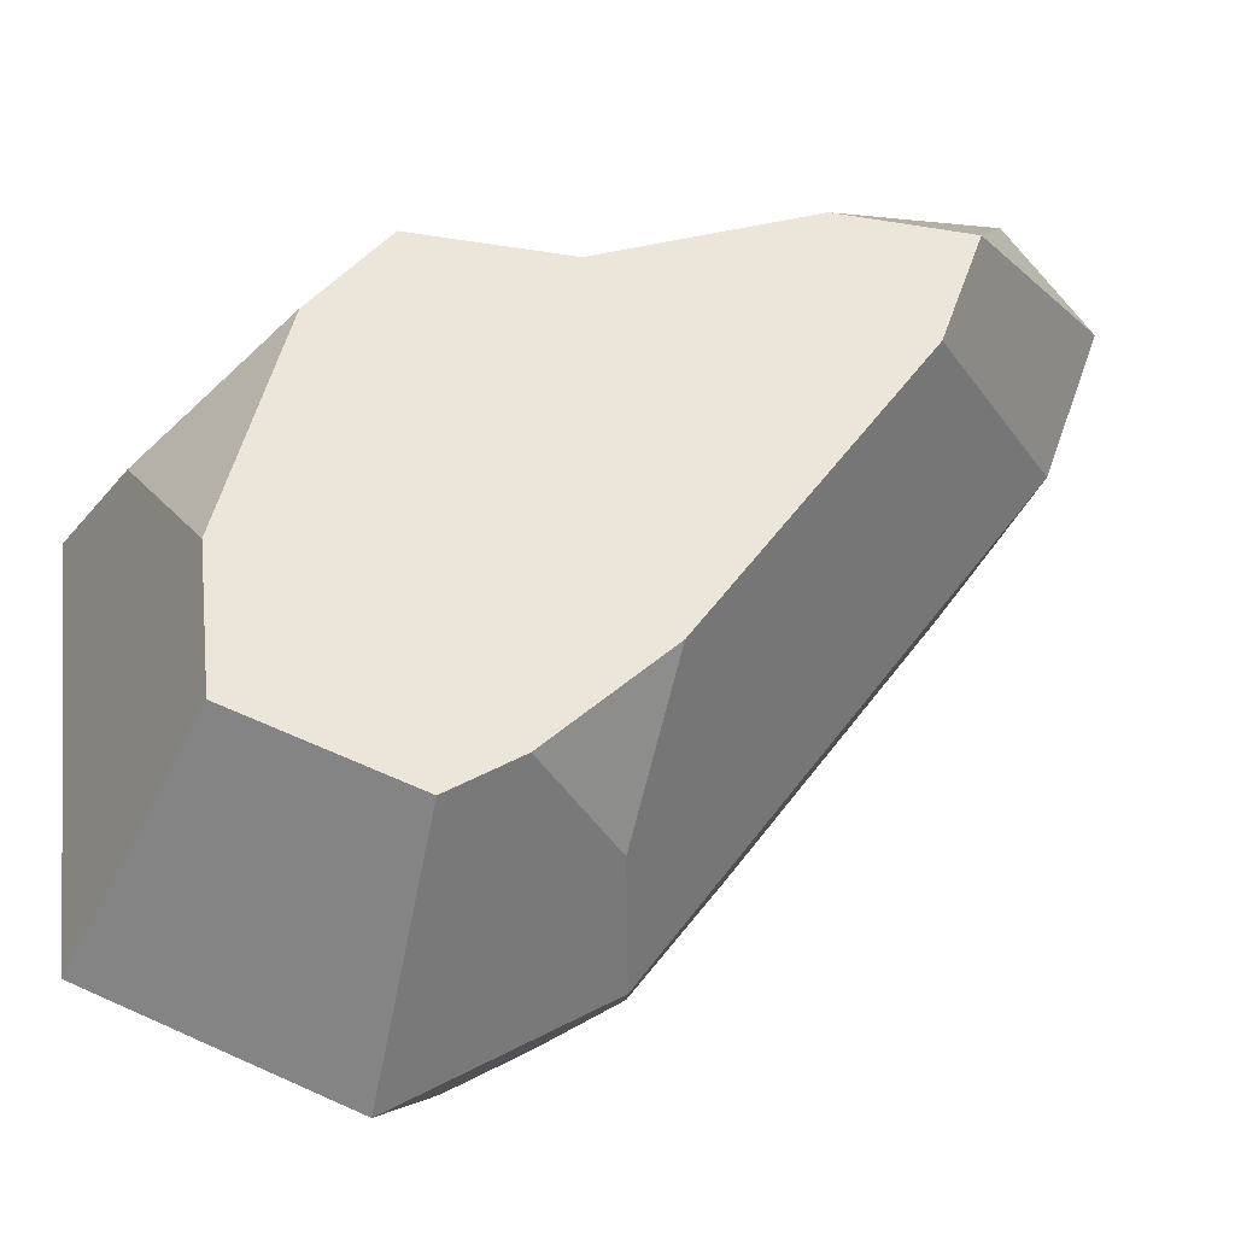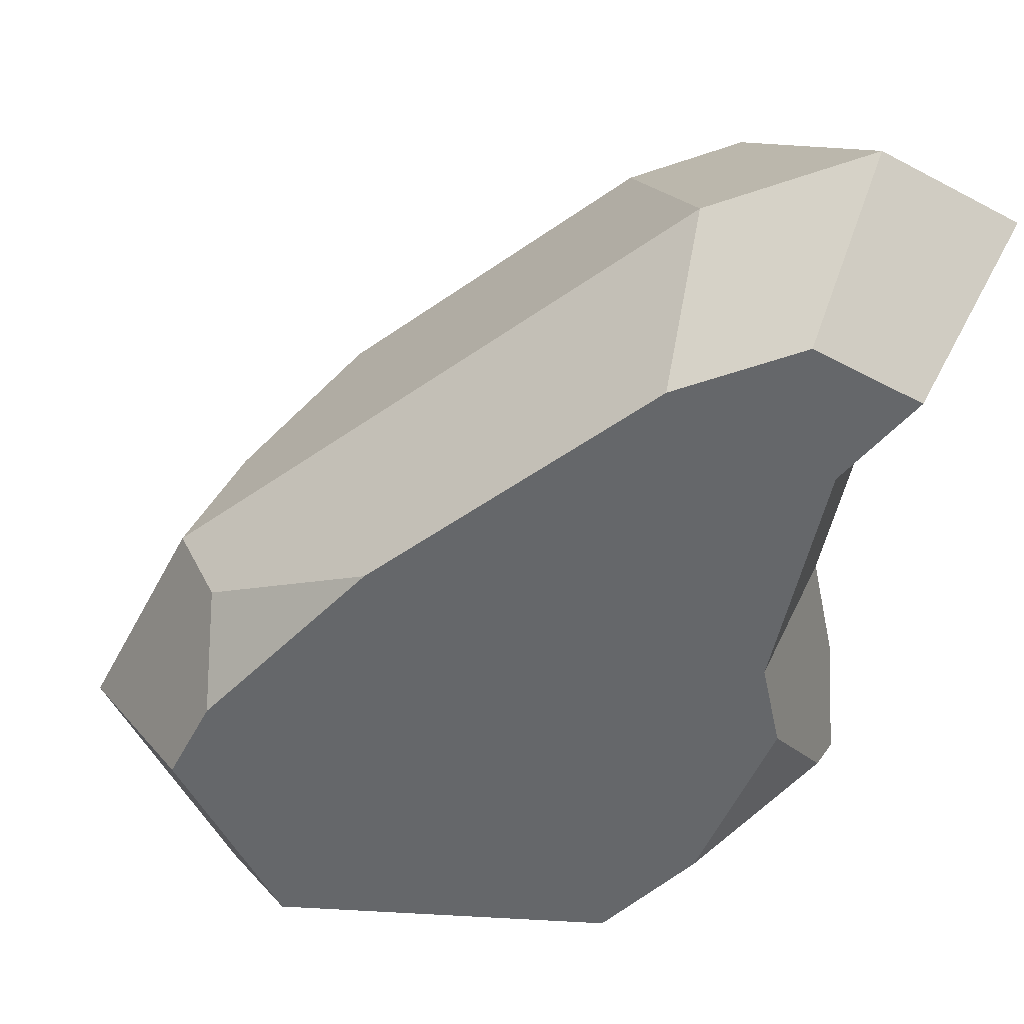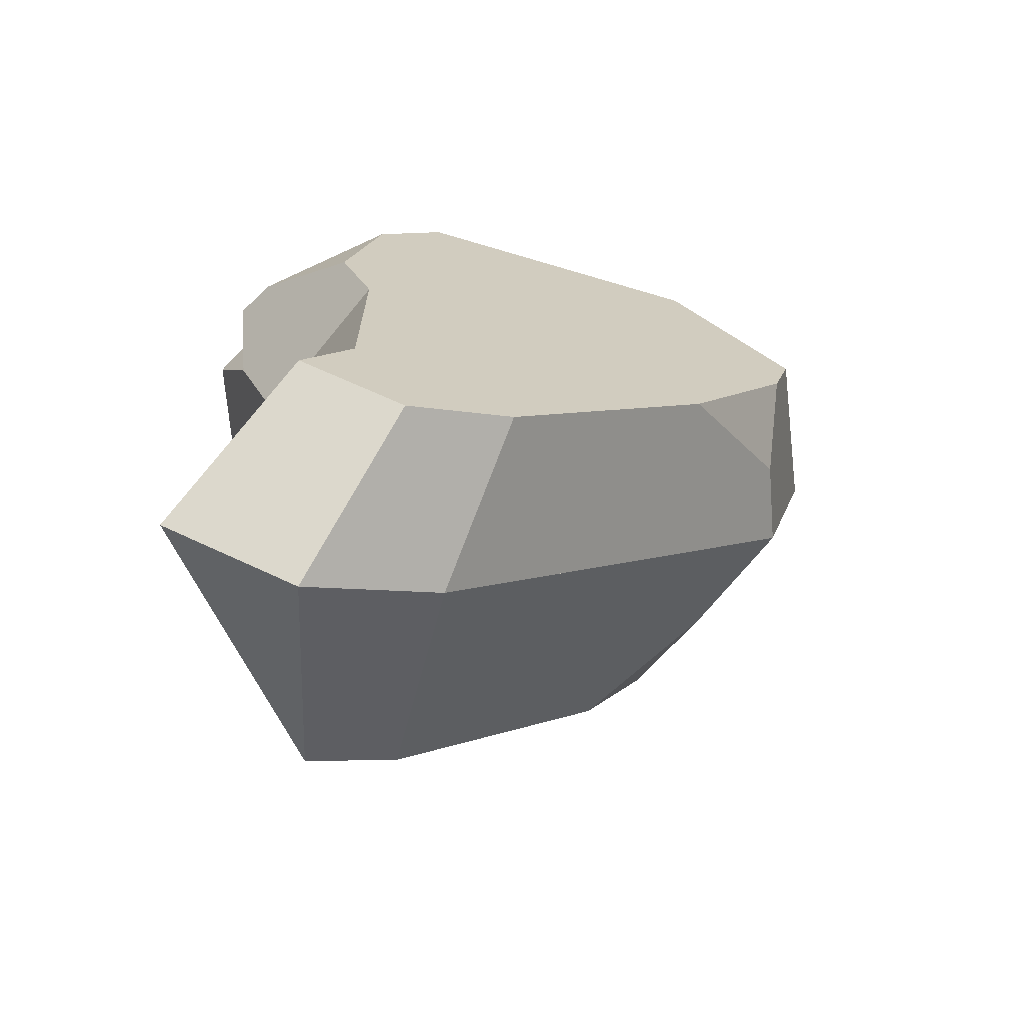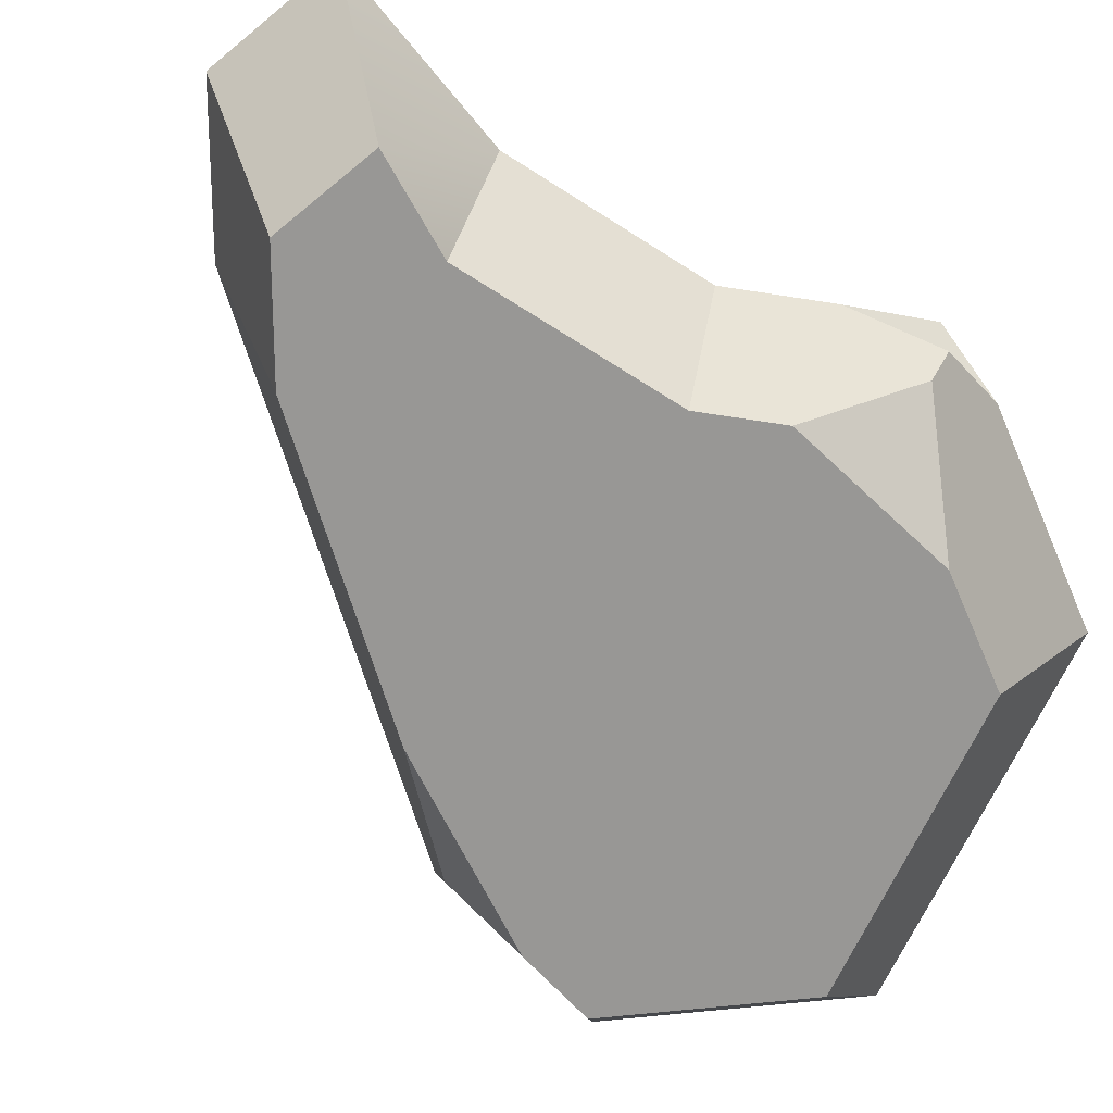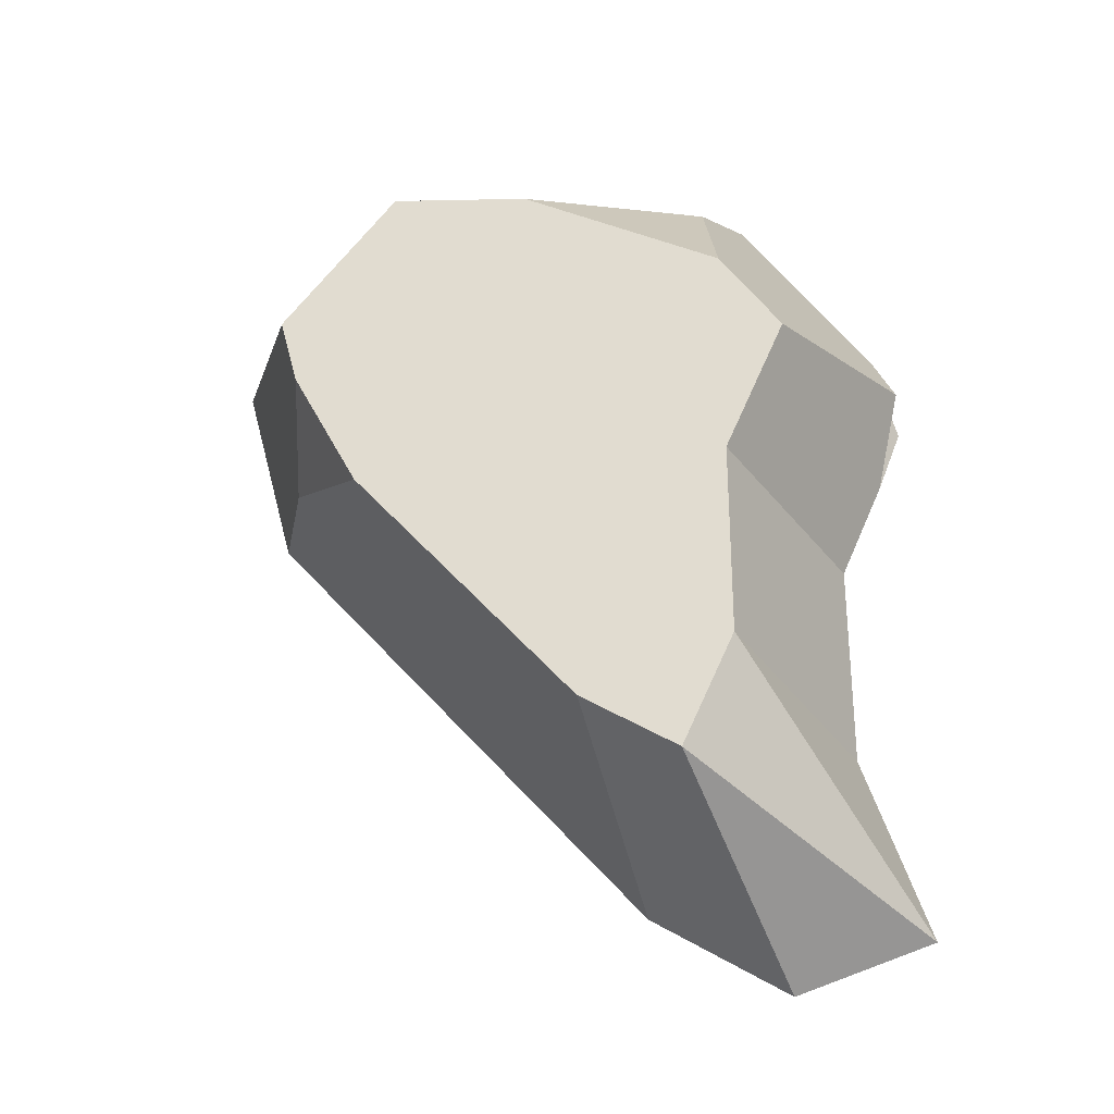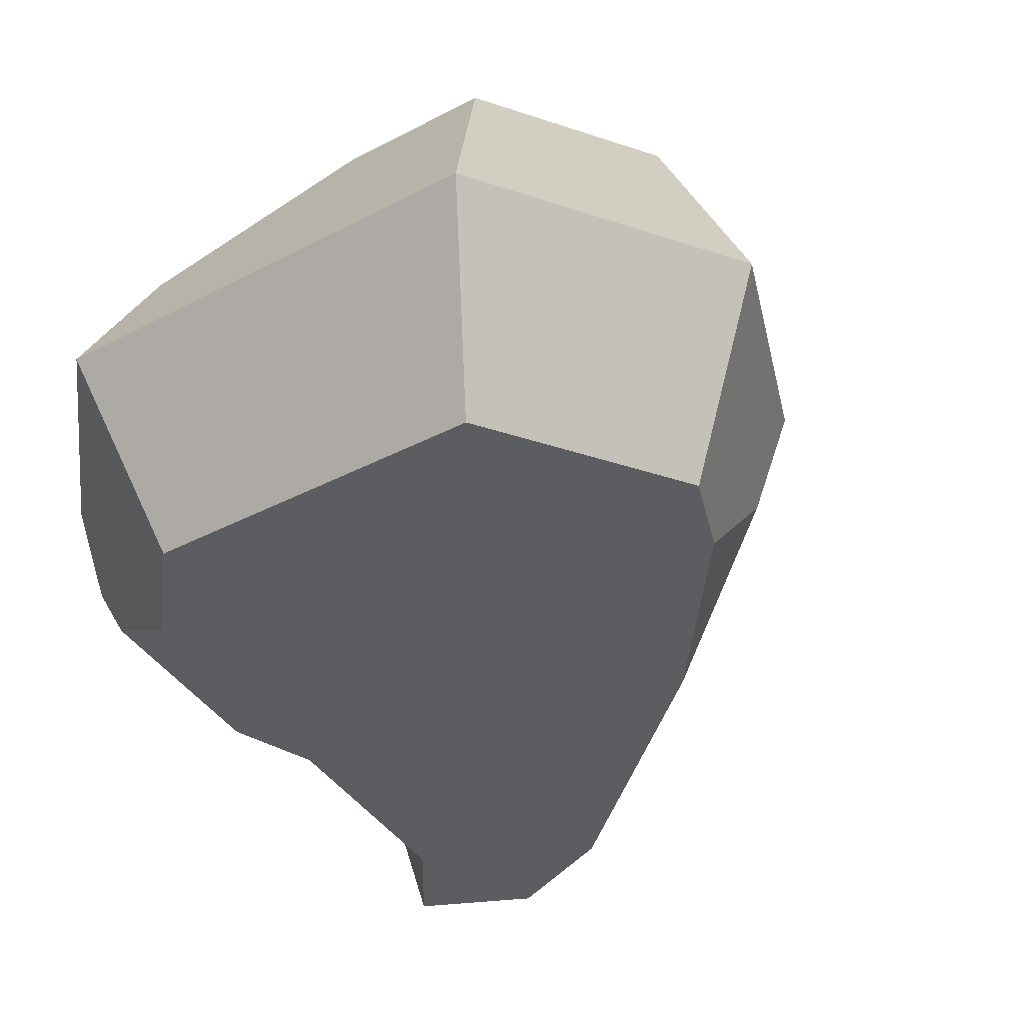
<metadata>
{"format":"obj","ext":"obj","renderer":"f3d","projection":"perspective","resolution":1024,"background":"white","views":[{"elev":56.3,"azim":76.6,"up":"+Y"},{"elev":-52.0,"azim":167.8,"up":"+Y"},{"elev":-69.3,"azim":-18.4,"up":"+Z"},{"elev":-68.2,"azim":-122.7,"up":"+Y"},{"elev":-30.7,"azim":-168.7,"up":"+Z"},{"elev":-35.9,"azim":27.1,"up":"+Y"}]}
</metadata>
<code>
o stone_large2
v 2.97 0 2.251
v 2.743 0 1.394
v -2.163 4.303 -0.2148
v 2.068 1.705 5.077
v -1.724 0 3.504
v -2.434 -0 -0.2428
v -2.438 0 2.441
v 1.542 -0 -0.6087
v -2.793 0 0.5676
v 2.733 3.004 0.5816
v 1.707 4.303 -0.1224
v -0.6237 4.303 -2.862
v 1.593 1e-06 3.96
v 1.399 4.303 3.503
v -2.185 1.705 4.493
v -1.861 3.004 3.796
v 2.416 4.303 1.233
v -1.623 4.303 -3.503
v -3.755 1.705 -4.616
v -2.312 1.705 -5.077
v -0.6932 -0 -3.236
v -1.823 -1e-06 -3.96
v 2.617 4.303 1.991
v -0.06854 4.303 3.302
v -2.163 4.303 -2.328
v 3.834 1.705 2.886
v 2.884 0.8524 0.6126
v -3.095 1.705 -0.3113
v -2.949 -0 -3.601
v -2.434 -0 -2.631
v -2.167 4.303 2.159
v -3.834 2.093 1.685
v -2.799 4.303 1.219
v -3.584 0.8524 1.572
v -3.095 1.705 -2.574
v -3.555 1.705 0.7277
v -0.8631 1.705 -4.148
v 3.252 1.705 0.6883
v -3.555 1.705 2.453
v -3.8 1.279 1.67
f 1 38 26
f 33 36 32
f 36 33 3
f 36 3 28
f 4 5 13
f 5 4 15
f 18 37 20
f 22 30 29
f 30 22 6
f 5 6 22
f 7 6 5
f 6 7 9
f 5 22 21
f 5 21 13
f 13 21 8
f 13 8 2
f 13 2 1
f 7 34 9
f 19 22 29
f 37 10 38
f 13 26 4
f 26 13 1
f 31 3 33
f 3 31 24
f 3 24 25
f 25 24 18
f 18 24 12
f 12 24 11
f 11 24 14
f 11 14 23
f 11 23 17
f 14 15 4
f 15 14 16
f 16 14 24
f 18 20 19
f 27 37 38
f 20 21 22
f 26 14 4
f 14 26 23
f 24 31 16
f 38 23 26
f 18 19 25
f 28 30 6
f 30 28 35
f 25 28 3
f 16 39 15
f 39 16 31
f 39 31 32
f 32 31 33
f 36 34 40
f 34 36 9
f 9 36 28
f 9 28 6
f 39 5 15
f 5 39 7
f 7 39 40
f 7 40 34
f 20 19 35
f 35 28 20
f 15 20 28
f 39 15 28
f 28 36 39
f 15 37 20
f 15 4 37
f 4 38 37
f 4 26 38
f 36 39 32
f 36 40 39
f 38 1 2
f 38 2 27
f 37 18 12
f 22 19 20
f 10 37 11
f 11 37 12
f 11 17 10
f 37 27 8
f 37 8 21
f 21 20 37
f 19 35 25
f 23 38 17
f 17 38 10
f 8 27 2
f 19 29 35
f 29 30 35
f 28 25 35

</code>
